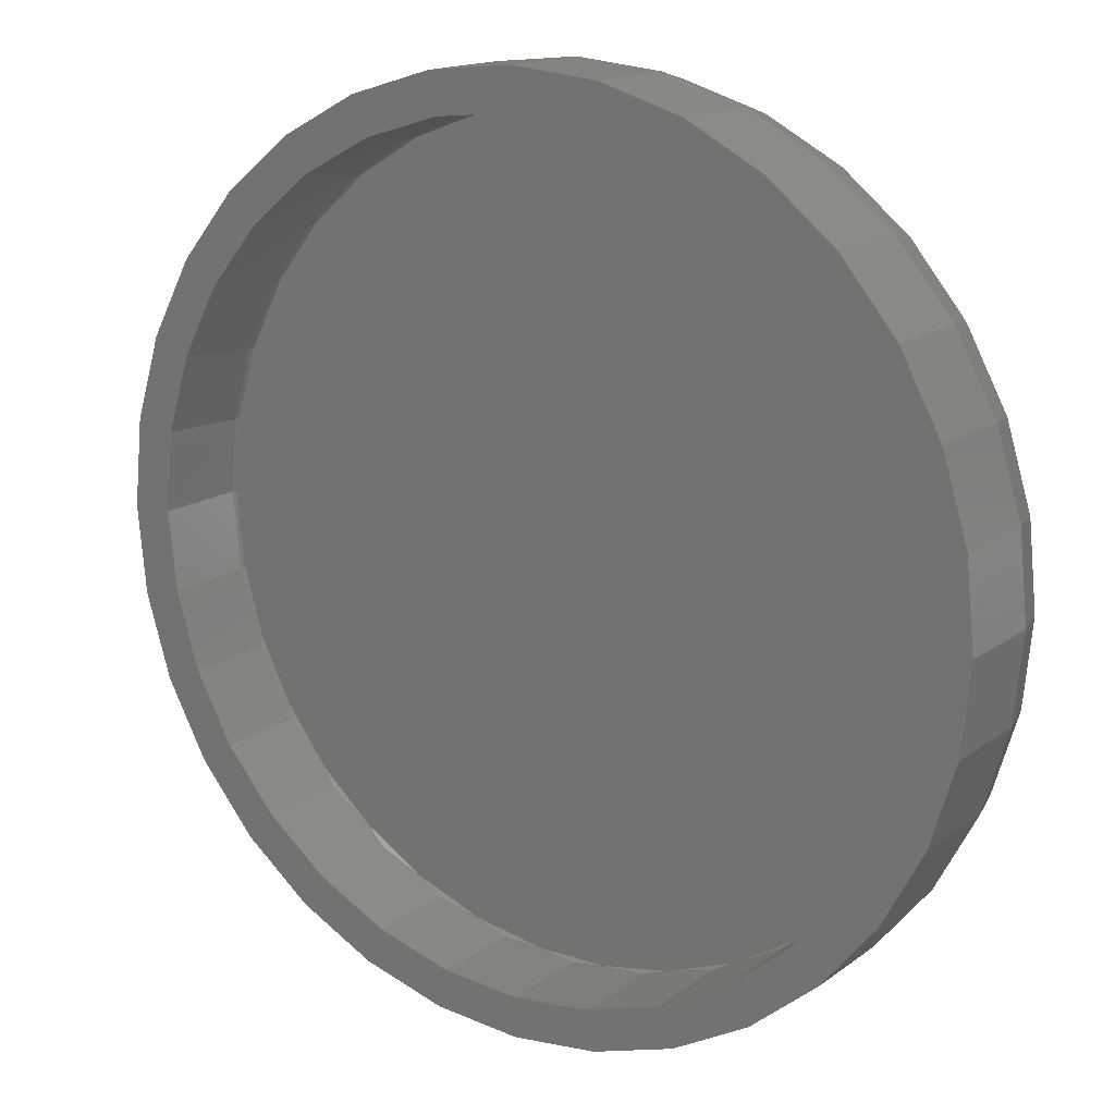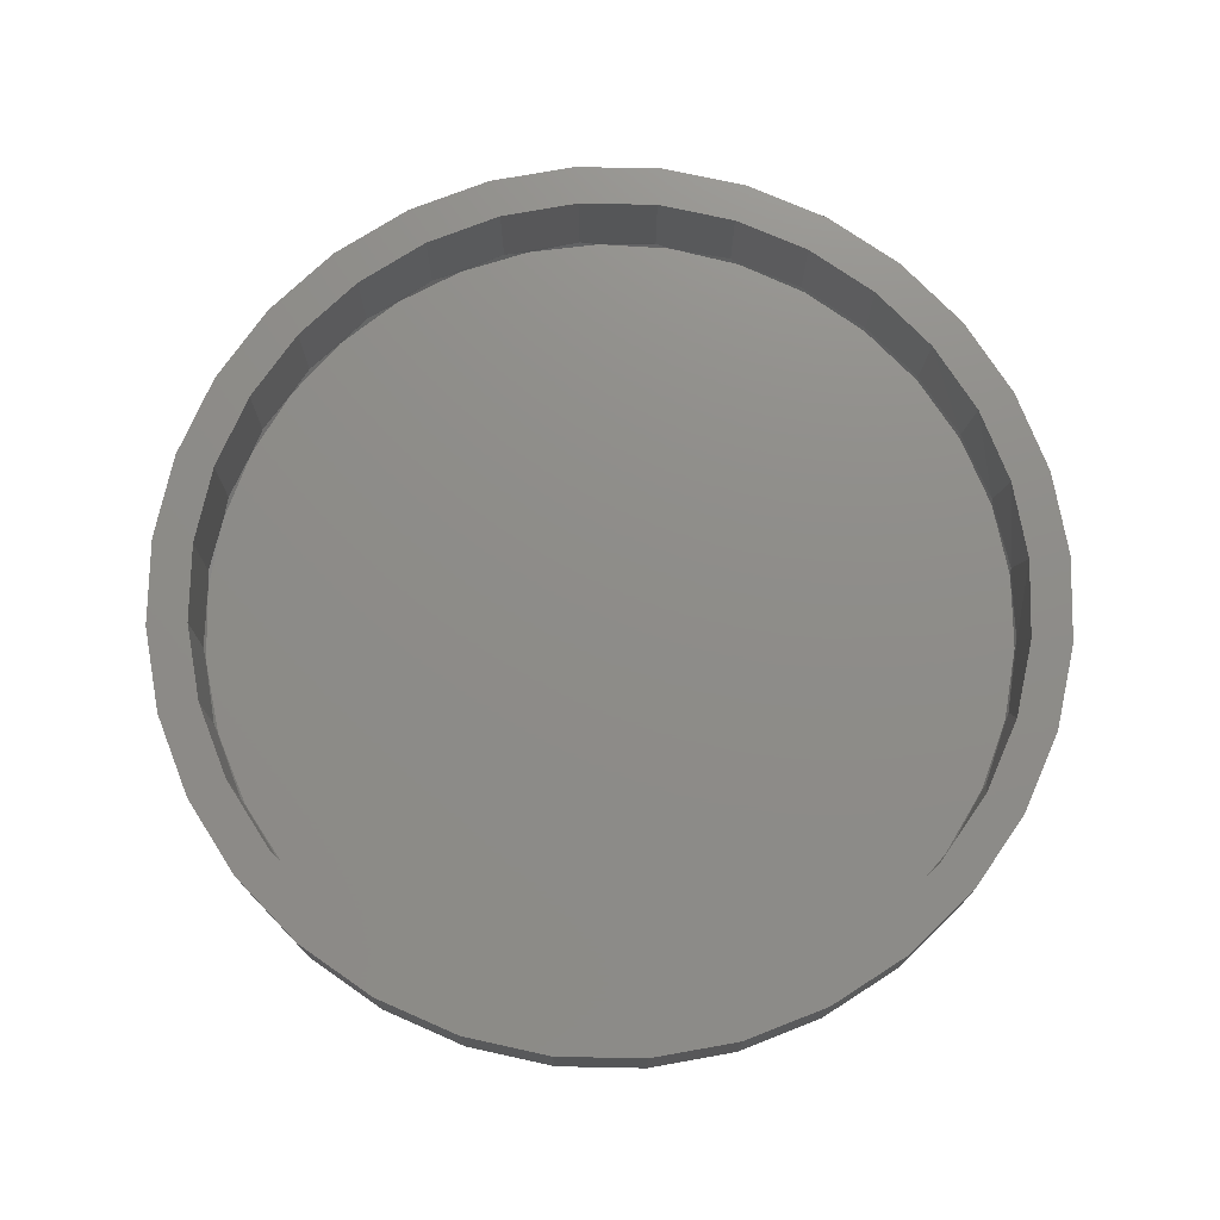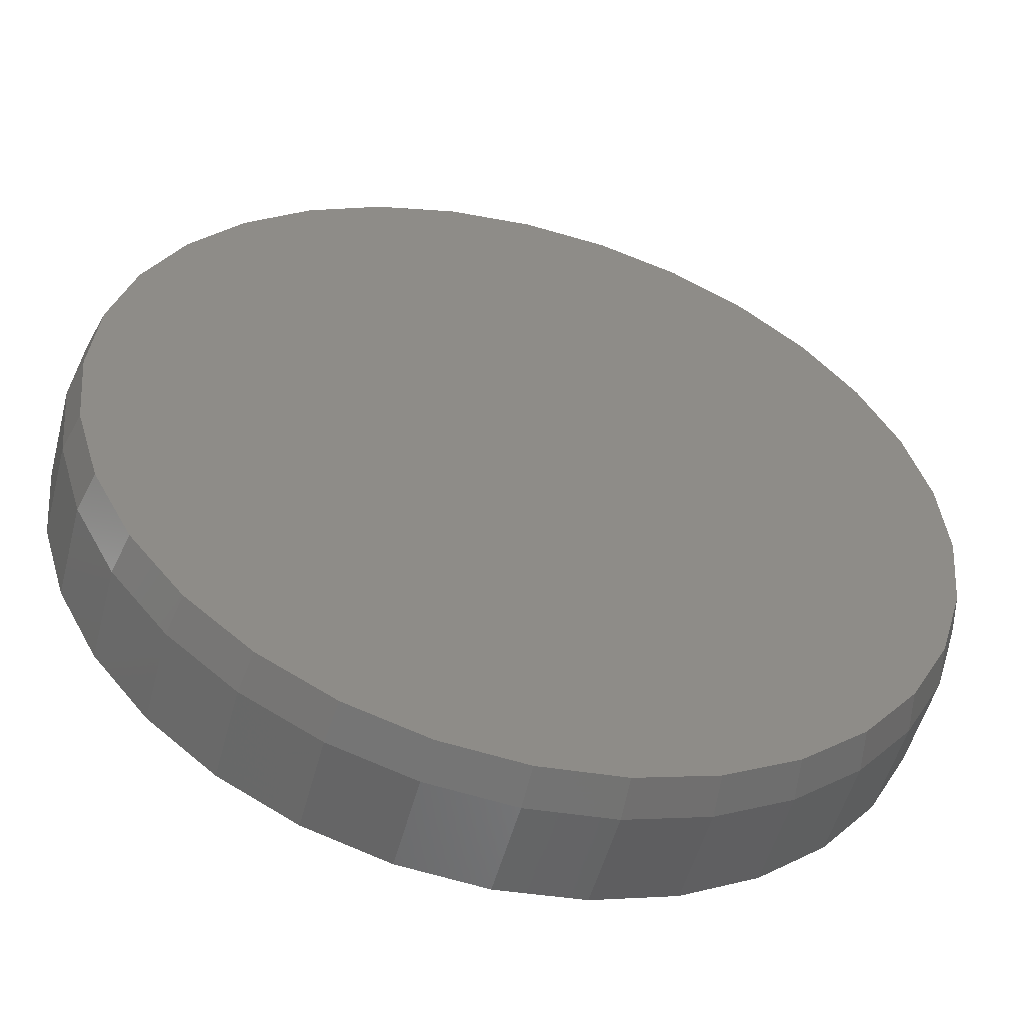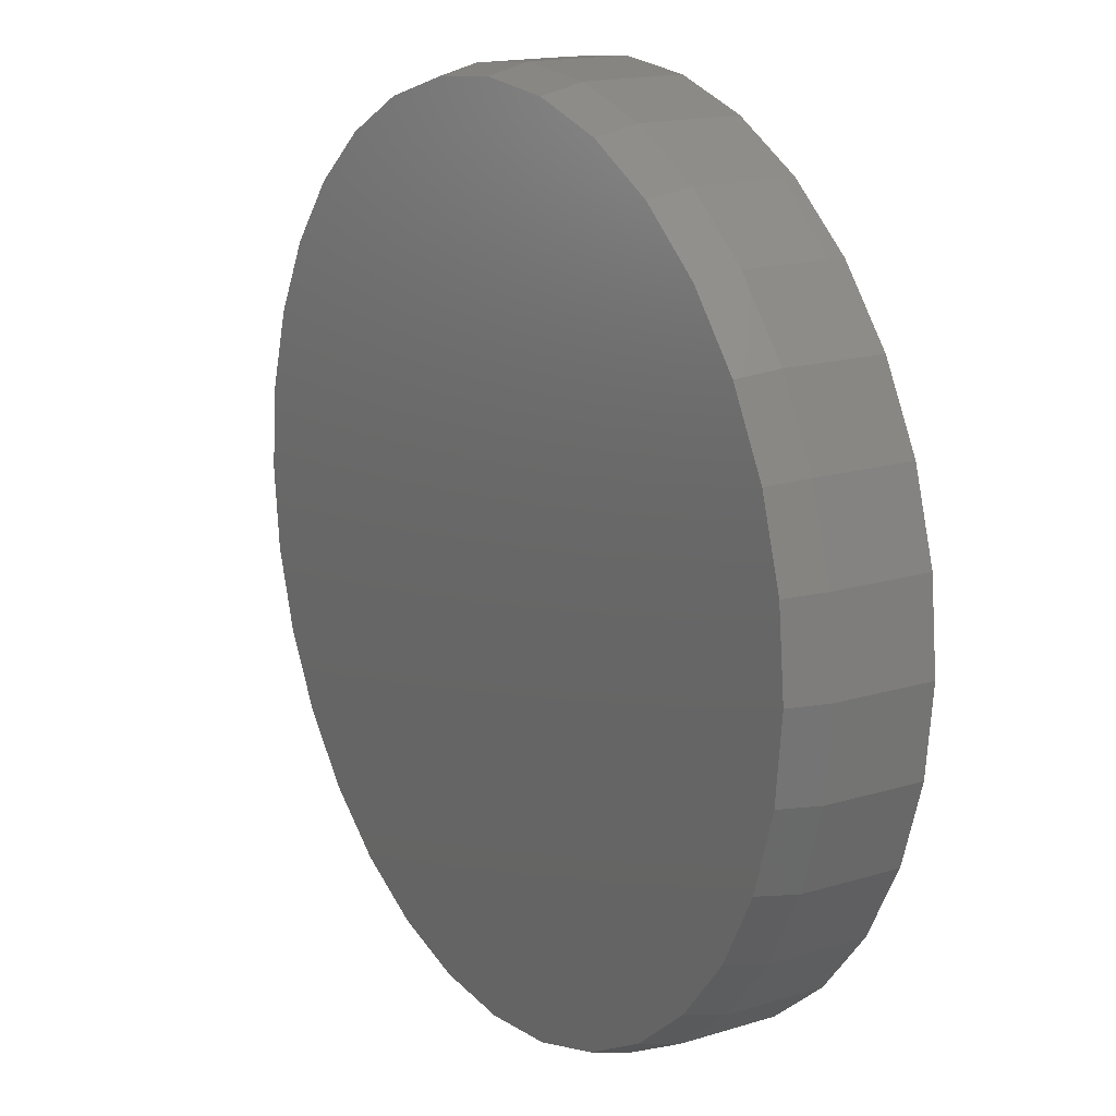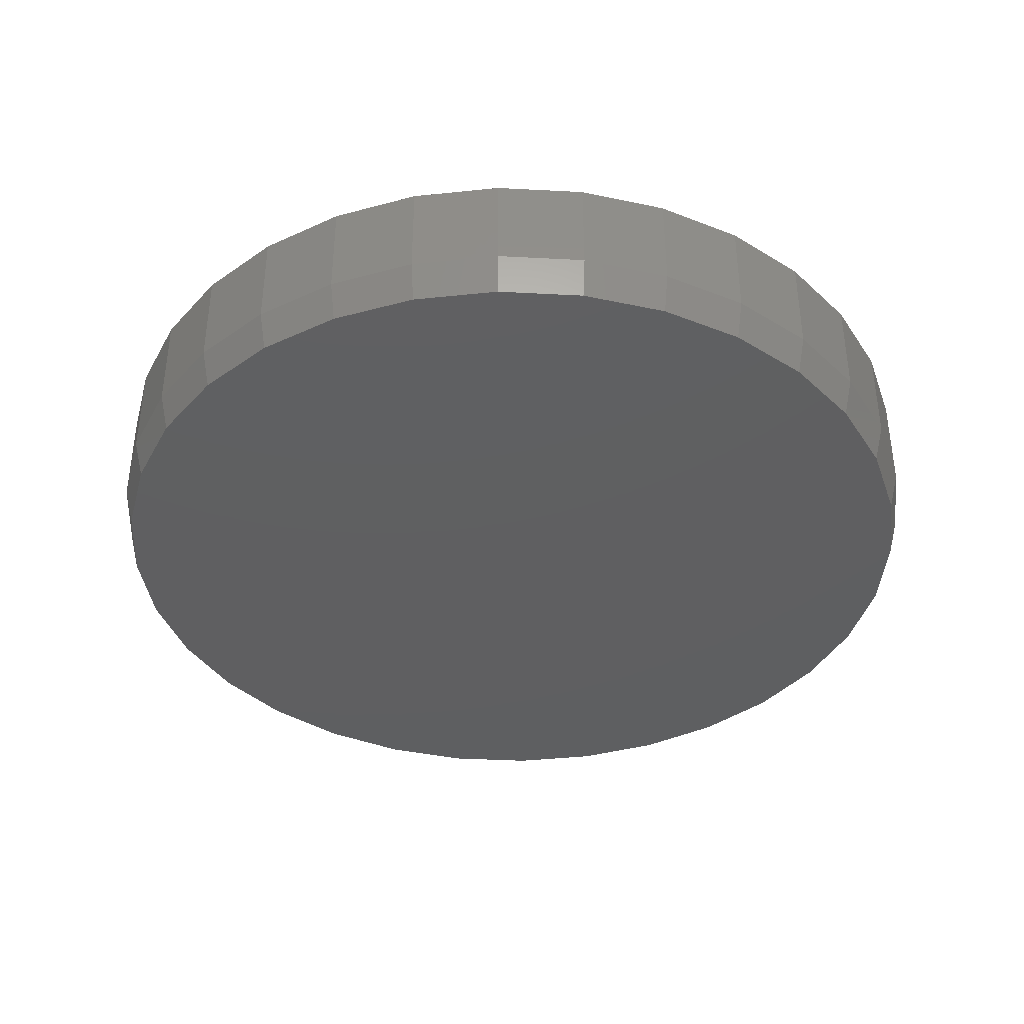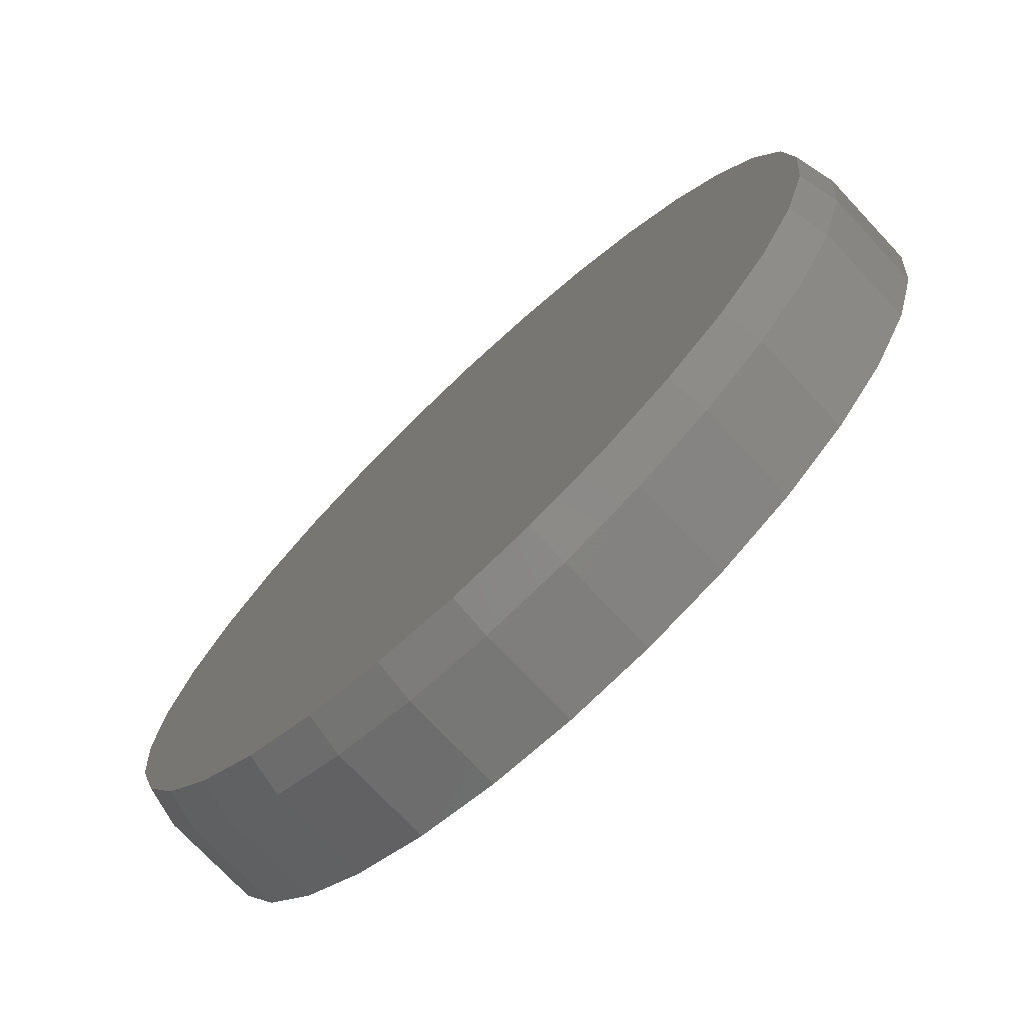
<metadata>
{"format":"stl","ext":"stl","renderer":"f3d","projection":"perspective","resolution":1024,"background":"white","views":[{"elev":15.4,"azim":33.9,"up":"+Y"},{"elev":74.5,"azim":130.5,"up":"+Z"},{"elev":-52.6,"azim":165.3,"up":"+Y"},{"elev":16.4,"azim":-122.0,"up":"+Y"},{"elev":-38.9,"azim":80.6,"up":"+Z"},{"elev":-74.2,"azim":-136.8,"up":"+Y"}]}
</metadata>
<code>
# stl→obj: 195 verts, 386 faces
v 0.007895 0.3161 0.1094
v 0.007895 0.3474 0.1094
v -0.05987 0.3407 0.1094
v -0.1677 0.2628 0.1094
v -0.1131 0.2921 0.1094
v -0.1851 0.2888 0.1094
v -0.2377 0.2456 0.1094
v -0.1677 -0.2628 0.1094
v -0.1851 -0.2888 0.1094
v -0.1131 -0.2921 0.1094
v 0.007895 -0.3161 0.1094
v -0.05987 -0.3407 0.1094
v 0.007895 -0.3474 0.1094
v 0.07566 0.3407 0.1094
v 0.1408 0.3209 0.1094
v 0.06957 0.31 0.1094
v 0.1289 0.2921 0.1094
v 0.2009 -0.2888 0.1094
v 0.2535 -0.2456 0.1094
v 0.1835 -0.2628 0.1094
v 0.1289 -0.2921 0.1094
v 0.1408 -0.3209 0.1094
v 0.06957 -0.31 0.1094
v 0.07566 -0.3407 0.1094
v -0.125 0.3209 0.1094
v -0.05378 0.31 0.1094
v -0.125 -0.3209 0.1094
v -0.05378 -0.31 0.1094
v -0.2377 -0.2456 0.1094
v -0.2156 -0.2235 0.1094
v -0.2809 -0.193 0.1094
v -0.2549 -0.1756 0.1094
v -0.313 -0.1329 0.1094
v -0.2842 -0.121 0.1094
v -0.3328 -0.06777 0.1094
v -0.3021 -0.06167 0.1094
v -0.3395 1.968e-16 0.1094
v -0.3082 1.791e-16 0.1094
v -0.3328 0.06777 0.1094
v -0.3021 0.06167 0.1094
v -0.313 0.1329 0.1094
v -0.2842 0.121 0.1094
v -0.2809 0.193 0.1094
v -0.2549 0.1756 0.1094
v -0.2156 0.2235 0.1094
v 0.2009 0.2888 0.1094
v 0.1835 0.2628 0.1094
v 0.2535 0.2456 0.1094
v 0.2314 0.2235 0.1094
v 0.2967 0.193 0.1094
v 0.2707 0.1756 0.1094
v 0.3288 0.1329 0.1094
v 0.3 0.121 0.1094
v 0.3486 0.06777 0.1094
v 0.3179 0.06167 0.1094
v 0.3553 0 0.1094
v 0.324 2.021e-16 0.1094
v 0.3486 -0.06777 0.1094
v 0.3179 -0.06167 0.1094
v 0.3288 -0.1329 0.1094
v 0.3 -0.121 0.1094
v 0.2967 -0.193 0.1094
v 0.2707 -0.1756 0.1094
v 0.2314 -0.2235 0.1094
v 0.007895 -0.3161 0.0351
v 0.06957 -0.31 0.0351
v 0.1289 -0.2921 0.0351
v 0.1835 -0.2628 0.0351
v 0.2314 -0.2235 0.0351
v 0.2707 -0.1756 0.0351
v 0.3 -0.121 0.0351
v 0.3179 -0.06167 0.0351
v 0.324 2.181e-14 0.0351
v -0.05378 -0.31 0.0351
v -0.1131 -0.2921 0.0351
v -0.1677 -0.2628 0.0351
v -0.2156 -0.2235 0.0351
v -0.2549 -0.1756 0.0351
v -0.2842 -0.121 0.0351
v -0.3021 -0.06167 0.0351
v -0.3082 -8.549e-13 0.0351
v -0.2869 0.1142 0.0351
v -0.2609 0.1664 0.0351
v -0.2257 0.213 0.0351
v -0.1826 0.2523 0.0351
v -0.133 0.283 0.0351
v -0.07861 0.3041 0.0351
v -0.02127 0.3148 0.0351
v 0.03706 0.3148 0.0351
v 0.09441 0.3041 0.0351
v 0.1488 0.283 0.0351
v 0.1984 0.2523 0.0351
v 0.2415 0.213 0.0351
v 0.2767 0.1664 0.0351
v 0.3027 0.1142 0.0351
v -0.3028 0.05809 0.0351
v 0.3186 0.05809 0.0351
v 0.04119 0.3134 0.03125
v -0.0164 0.3142 0.03125
v -0.07328 0.3045 0.03125
v 0.09759 0.3021 0.03125
v 0.08907 -0.3045 0.03125
v -0.0254 -0.3134 0.03125
v 0.03219 -0.3142 0.03125
v 0.151 0.2808 0.03125
v -0.1276 0.2846 0.03125
v 0.1996 0.2502 0.03125
v -0.1773 0.255 0.03125
v 0.2419 0.2111 0.03125
v -0.2218 0.2157 0.03125
v 0.2764 0.165 0.03125
v -0.2582 0.1689 0.03125
v 0.302 0.1133 0.03125
v -0.2851 0.116 0.03125
v 0.3177 0.05769 0.03125
v -0.3017 0.05906 0.03125
v 0.3231 1.92e-14 0.03125
v -0.3073 1.606e-06 0.03125
v 0.3175 -0.05905 0.03125
v -0.3019 -0.05769 0.03125
v 0.3009 -0.116 0.03125
v -0.2862 -0.1133 0.03125
v 0.274 -0.1689 0.03125
v -0.2606 -0.165 0.03125
v 0.2376 -0.2157 0.03125
v -0.2261 -0.2112 0.03125
v 0.1931 -0.255 0.03125
v -0.1838 -0.2502 0.03125
v 0.1433 -0.2846 0.03125
v -0.1352 -0.2808 0.03125
v -0.0818 -0.3021 0.03125
v 0.007896 0.3396 0
v 0.07414 0.333 0
v -0.05835 0.333 0
v 0.007895 -0.3396 0
v -0.05835 -0.333 0
v 0.07414 -0.333 0
v -0.122 -0.3137 0
v 0.1378 -0.3137 0
v -0.1808 -0.2823 0
v 0.1965 -0.2823 0
v -0.2322 -0.2401 0
v 0.248 -0.2401 0
v -0.2744 -0.1886 0
v 0.2902 -0.1886 0
v -0.3058 -0.1299 0
v 0.3216 -0.1299 0
v -0.3251 -0.06624 0
v 0.3409 -0.06624 0
v -0.3317 1.73e-06 0
v 0.3475 -4.256e-16 0
v -0.3251 0.06625 0
v 0.3409 0.06624 0
v -0.3058 0.1299 0
v 0.3216 0.1299 0
v -0.2744 0.1886 0
v 0.2902 0.1886 0
v -0.2322 0.2401 0
v 0.248 0.2401 0
v -0.1808 0.2823 0
v 0.1965 0.2823 0
v -0.122 0.3137 0
v 0.1378 0.3137 0
v 0.3553 -3.936e-16 0.03125
v 0.3486 -0.06777 0.03125
v 0.3288 -0.1329 0.03125
v 0.2967 -0.193 0.03125
v 0.2535 -0.2456 0.03125
v 0.2009 -0.2888 0.03125
v 0.1408 -0.3209 0.03125
v 0.07566 -0.3407 0.03125
v 0.007895 -0.3474 0.03125
v -0.05987 -0.3407 0.03125
v -0.125 -0.3209 0.03125
v -0.1851 -0.2888 0.03125
v -0.2377 -0.2456 0.03125
v -0.2809 -0.193 0.03125
v -0.313 -0.1329 0.03125
v -0.3328 -0.06777 0.03125
v -0.3395 1.968e-16 0.03125
v -0.3328 0.06777 0.03125
v -0.313 0.1329 0.03125
v -0.2809 0.193 0.03125
v -0.2377 0.2456 0.03125
v -0.1851 0.2888 0.03125
v -0.125 0.3209 0.03125
v -0.05987 0.3407 0.03125
v 0.007895 0.3474 0.03125
v 0.07566 0.3407 0.03125
v 0.1408 0.3209 0.03125
v 0.2009 0.2888 0.03125
v 0.2535 0.2456 0.03125
v 0.2967 0.193 0.03125
v 0.3288 0.1329 0.03125
v 0.3486 0.06777 0.03125
f 1 2 3
f 4 5 6
f 6 7 4
f 8 9 10
f 11 12 13
f 14 2 1
f 1 15 14
f 15 1 16
f 15 16 17
f 18 19 20
f 20 21 18
f 22 18 21
f 22 21 23
f 22 23 11
f 24 22 11
f 11 13 24
f 25 6 5
f 25 5 26
f 25 26 1
f 25 1 3
f 27 12 11
f 27 11 28
f 27 28 10
f 27 10 9
f 9 8 29
f 29 8 30
f 29 30 31
f 31 30 32
f 31 32 33
f 33 32 34
f 33 34 35
f 35 34 36
f 35 36 37
f 37 36 38
f 37 38 39
f 39 38 40
f 39 40 41
f 41 40 42
f 41 42 43
f 43 42 44
f 43 44 7
f 7 44 45
f 7 45 4
f 15 17 46
f 46 17 47
f 46 47 48
f 48 47 49
f 48 49 50
f 50 49 51
f 50 51 52
f 52 51 53
f 52 53 54
f 54 53 55
f 54 55 56
f 56 55 57
f 56 57 58
f 58 57 59
f 58 59 60
f 60 59 61
f 60 61 62
f 62 61 63
f 62 63 19
f 19 63 64
f 19 64 20
f 65 23 66
f 66 23 21
f 66 21 67
f 67 21 20
f 67 20 68
f 68 20 64
f 68 64 69
f 69 64 63
f 69 63 70
f 70 63 61
f 70 61 71
f 71 61 59
f 71 59 72
f 72 59 57
f 72 57 73
f 23 65 11
f 11 65 74
f 11 74 28
f 28 74 75
f 28 75 10
f 10 75 76
f 10 76 8
f 8 76 77
f 8 77 30
f 30 77 78
f 30 78 32
f 32 78 79
f 32 79 34
f 34 79 80
f 34 80 36
f 36 80 81
f 36 81 38
f 82 42 40
f 42 82 83
f 83 44 42
f 44 83 84
f 84 45 44
f 45 84 85
f 85 4 45
f 4 85 86
f 86 5 4
f 5 86 87
f 87 26 5
f 26 87 88
f 88 1 26
f 1 88 89
f 89 16 1
f 90 16 89
f 17 16 90
f 91 17 90
f 47 17 91
f 92 47 91
f 49 47 92
f 93 49 92
f 51 49 93
f 94 51 93
f 53 51 94
f 95 53 94
f 55 53 95
f 82 40 96
f 96 40 38
f 96 38 81
f 95 97 55
f 55 97 73
f 55 73 57
f 98 99 100
f 98 100 101
f 102 103 104
f 101 100 105
f 105 100 106
f 105 106 107
f 107 106 108
f 107 108 109
f 109 108 110
f 109 110 111
f 111 110 112
f 111 112 113
f 113 112 114
f 113 114 115
f 115 114 116
f 115 116 117
f 117 116 118
f 117 118 119
f 119 118 120
f 119 120 121
f 121 120 122
f 121 122 123
f 123 122 124
f 123 124 125
f 125 124 126
f 125 126 127
f 127 126 128
f 127 128 129
f 129 128 130
f 129 130 102
f 102 130 131
f 102 131 103
f 73 97 117
f 97 115 117
f 118 116 81
f 116 96 81
f 97 95 113
f 115 97 113
f 95 94 111
f 113 95 111
f 94 93 109
f 111 94 109
f 93 92 107
f 109 93 107
f 92 91 105
f 107 92 105
f 91 90 101
f 105 91 101
f 90 89 98
f 101 90 98
f 89 88 99
f 98 89 99
f 88 87 100
f 99 88 100
f 87 86 106
f 100 87 106
f 86 85 108
f 106 86 108
f 85 84 110
f 108 85 110
f 84 83 112
f 110 84 112
f 83 82 114
f 112 83 114
f 116 82 96
f 114 82 116
f 117 119 73
f 119 72 73
f 81 80 118
f 80 120 118
f 80 79 122
f 120 80 122
f 79 78 124
f 122 79 124
f 78 77 126
f 124 78 126
f 77 76 128
f 126 77 128
f 76 75 130
f 128 76 130
f 75 74 131
f 130 75 131
f 74 65 103
f 131 74 103
f 65 66 104
f 103 65 104
f 66 67 102
f 104 66 102
f 67 68 129
f 102 67 129
f 68 69 127
f 129 68 127
f 69 70 125
f 127 69 125
f 70 71 123
f 125 70 123
f 71 72 121
f 123 71 121
f 121 72 119
f 132 133 134
f 135 136 137
f 137 136 138
f 137 138 139
f 139 138 140
f 139 140 141
f 141 140 142
f 141 142 143
f 143 142 144
f 143 144 145
f 145 144 146
f 145 146 147
f 147 146 148
f 147 148 149
f 149 148 150
f 149 150 151
f 151 150 152
f 151 152 153
f 153 152 154
f 153 154 155
f 155 154 156
f 155 156 157
f 157 156 158
f 157 158 159
f 159 158 160
f 159 160 161
f 161 160 162
f 161 162 163
f 163 162 134
f 163 134 133
f 164 56 165
f 165 56 58
f 165 58 166
f 166 58 60
f 166 60 167
f 167 60 62
f 167 62 168
f 168 62 19
f 168 19 169
f 169 19 18
f 169 18 170
f 170 18 22
f 170 22 171
f 171 22 24
f 171 24 172
f 172 24 13
f 172 13 173
f 173 13 12
f 173 12 174
f 174 12 27
f 174 27 175
f 175 27 9
f 175 9 176
f 176 9 29
f 176 29 177
f 177 29 31
f 177 31 178
f 178 31 33
f 178 33 179
f 179 33 35
f 179 35 180
f 180 35 37
f 180 37 181
f 181 37 39
f 181 39 182
f 182 39 41
f 182 41 183
f 183 41 43
f 183 43 184
f 184 43 7
f 184 7 185
f 185 7 6
f 185 6 186
f 186 6 25
f 186 25 187
f 187 25 3
f 187 3 188
f 188 3 2
f 188 2 189
f 189 2 14
f 189 14 190
f 190 14 15
f 190 15 191
f 191 15 46
f 191 46 192
f 192 46 48
f 192 48 193
f 193 48 50
f 193 50 194
f 194 50 52
f 194 52 195
f 195 52 54
f 195 54 164
f 164 54 56
f 180 150 179
f 179 150 148
f 179 148 178
f 178 148 146
f 178 146 177
f 177 146 144
f 177 144 176
f 176 144 142
f 176 142 175
f 175 142 140
f 175 140 174
f 174 140 138
f 174 138 173
f 173 138 136
f 173 136 172
f 172 136 135
f 172 135 171
f 171 135 137
f 171 137 170
f 170 137 139
f 170 139 169
f 169 139 141
f 169 141 168
f 168 141 143
f 168 143 167
f 167 143 145
f 167 145 166
f 166 145 147
f 166 147 165
f 165 147 149
f 165 149 164
f 164 149 151
f 164 151 195
f 195 151 153
f 195 153 194
f 194 153 155
f 194 155 193
f 193 155 157
f 193 157 192
f 192 157 159
f 192 159 191
f 191 159 161
f 191 161 190
f 190 161 163
f 190 163 189
f 189 163 133
f 189 133 188
f 188 133 132
f 188 132 187
f 187 132 134
f 187 134 186
f 186 134 162
f 186 162 185
f 185 162 160
f 185 160 184
f 184 160 158
f 184 158 183
f 183 158 156
f 183 156 182
f 182 156 154
f 182 154 181
f 181 154 152
f 181 152 180
f 180 152 150

</code>
